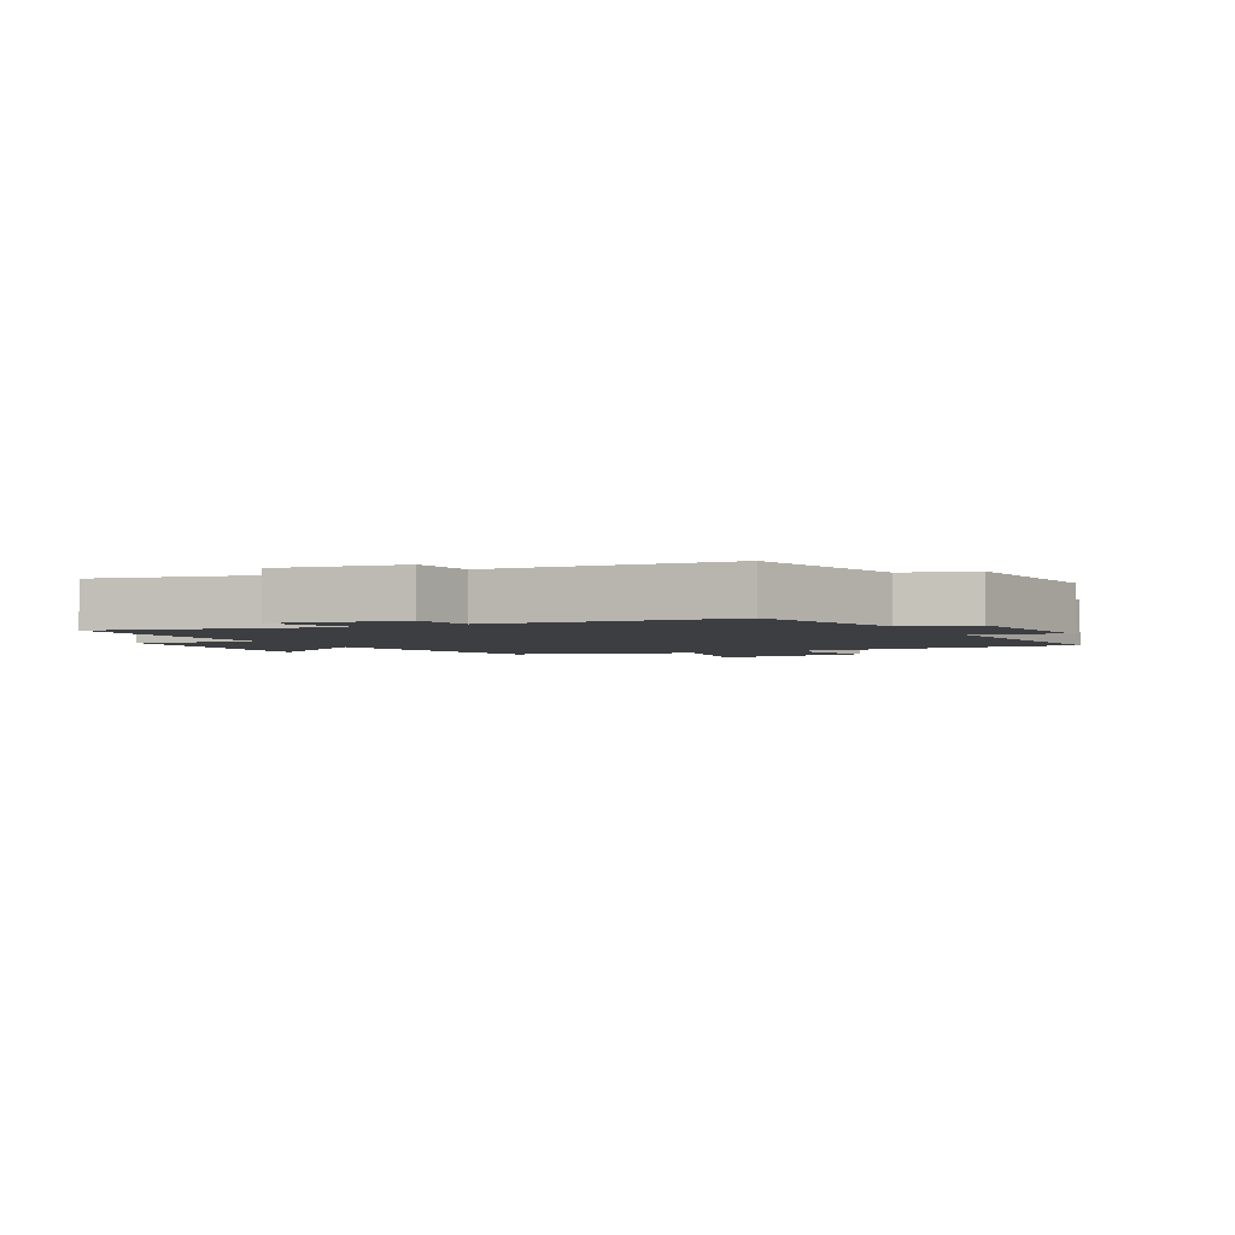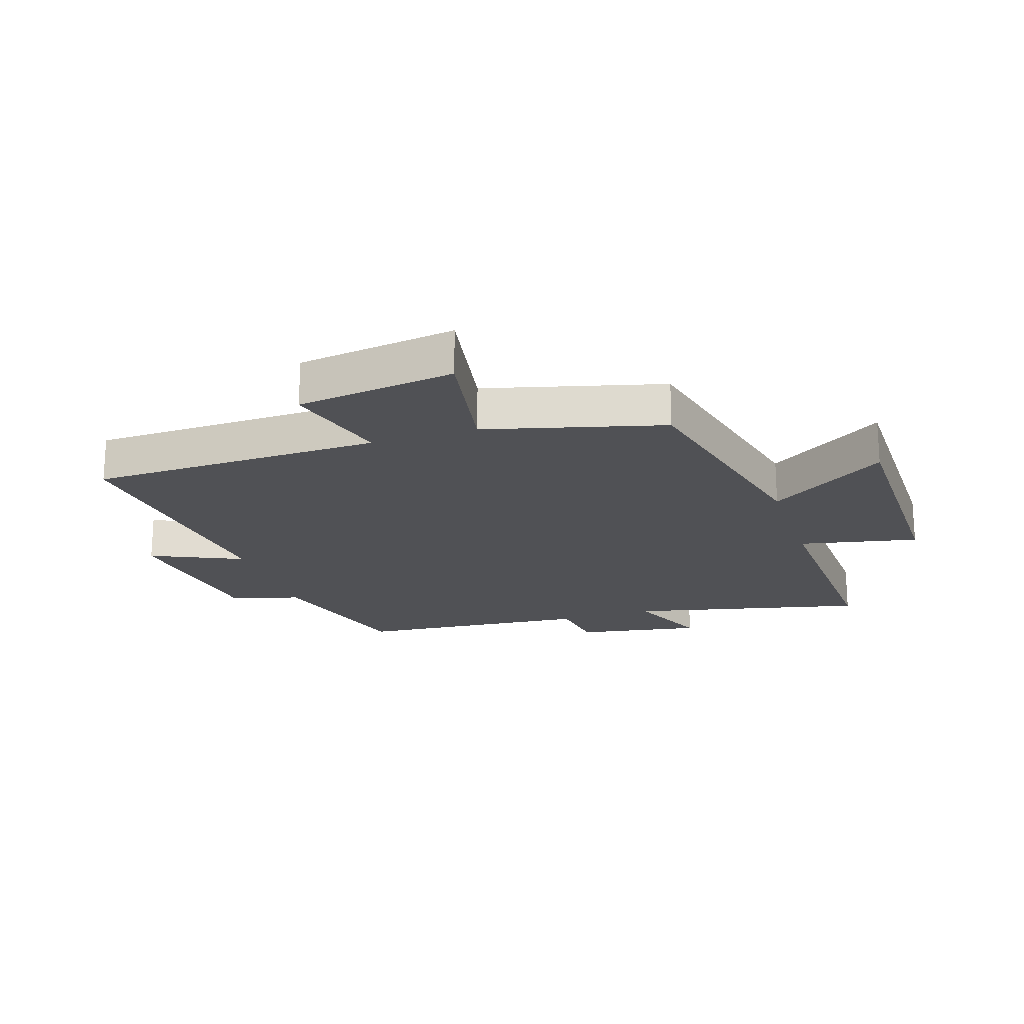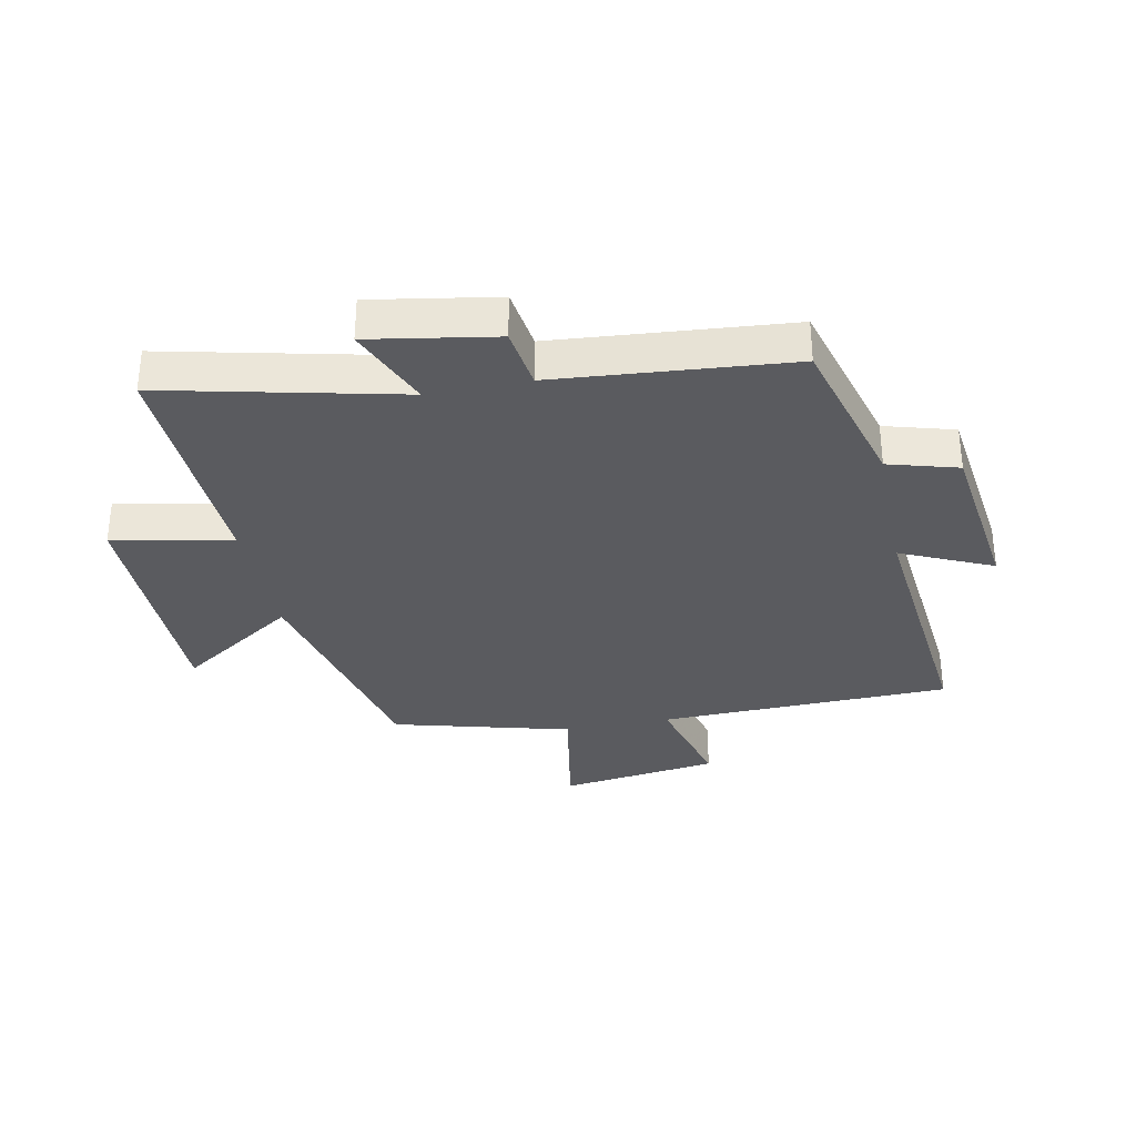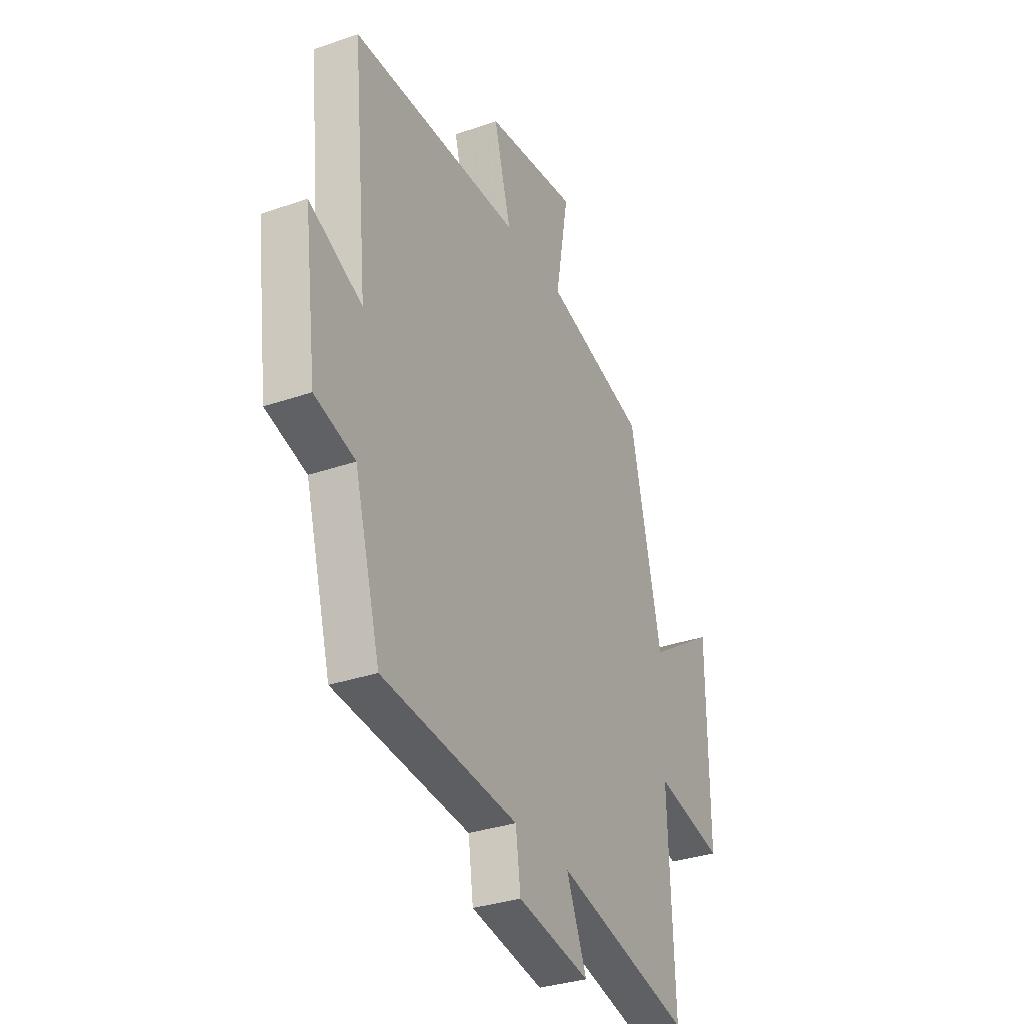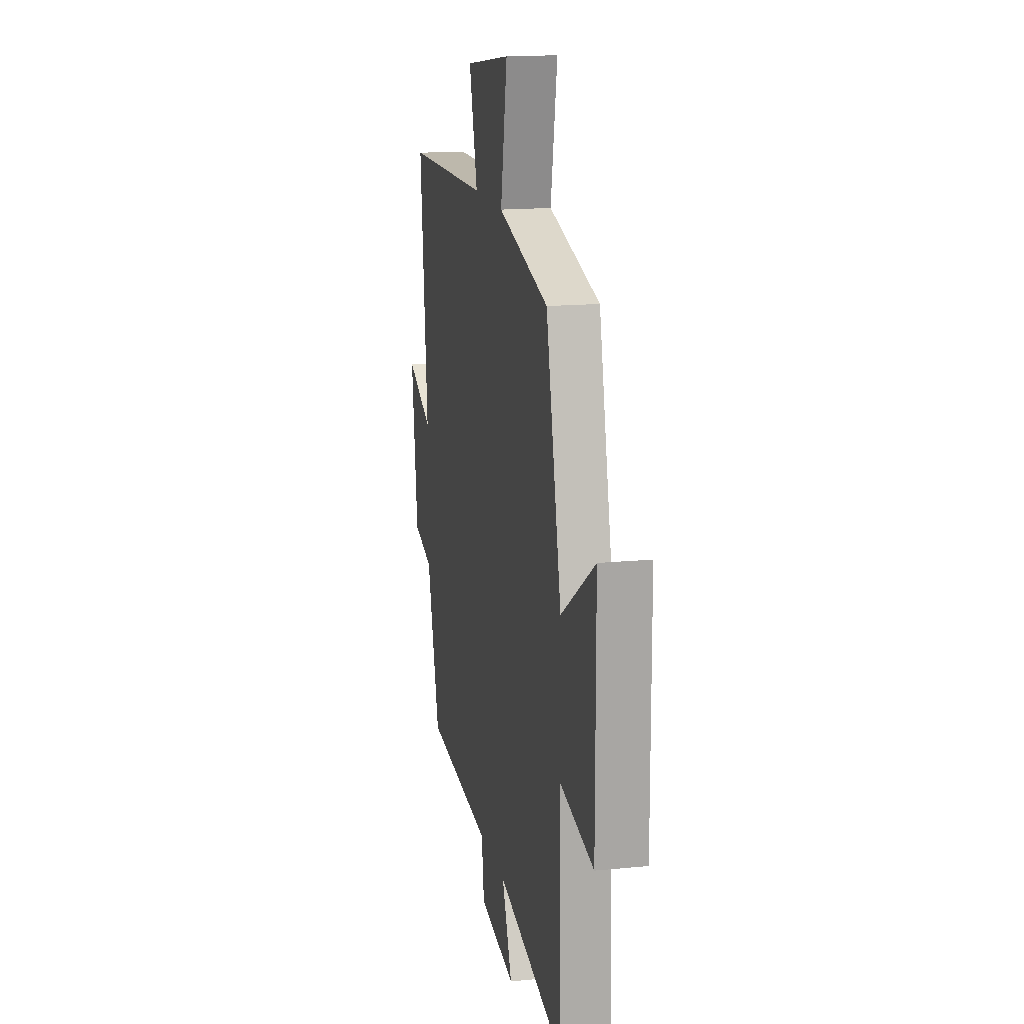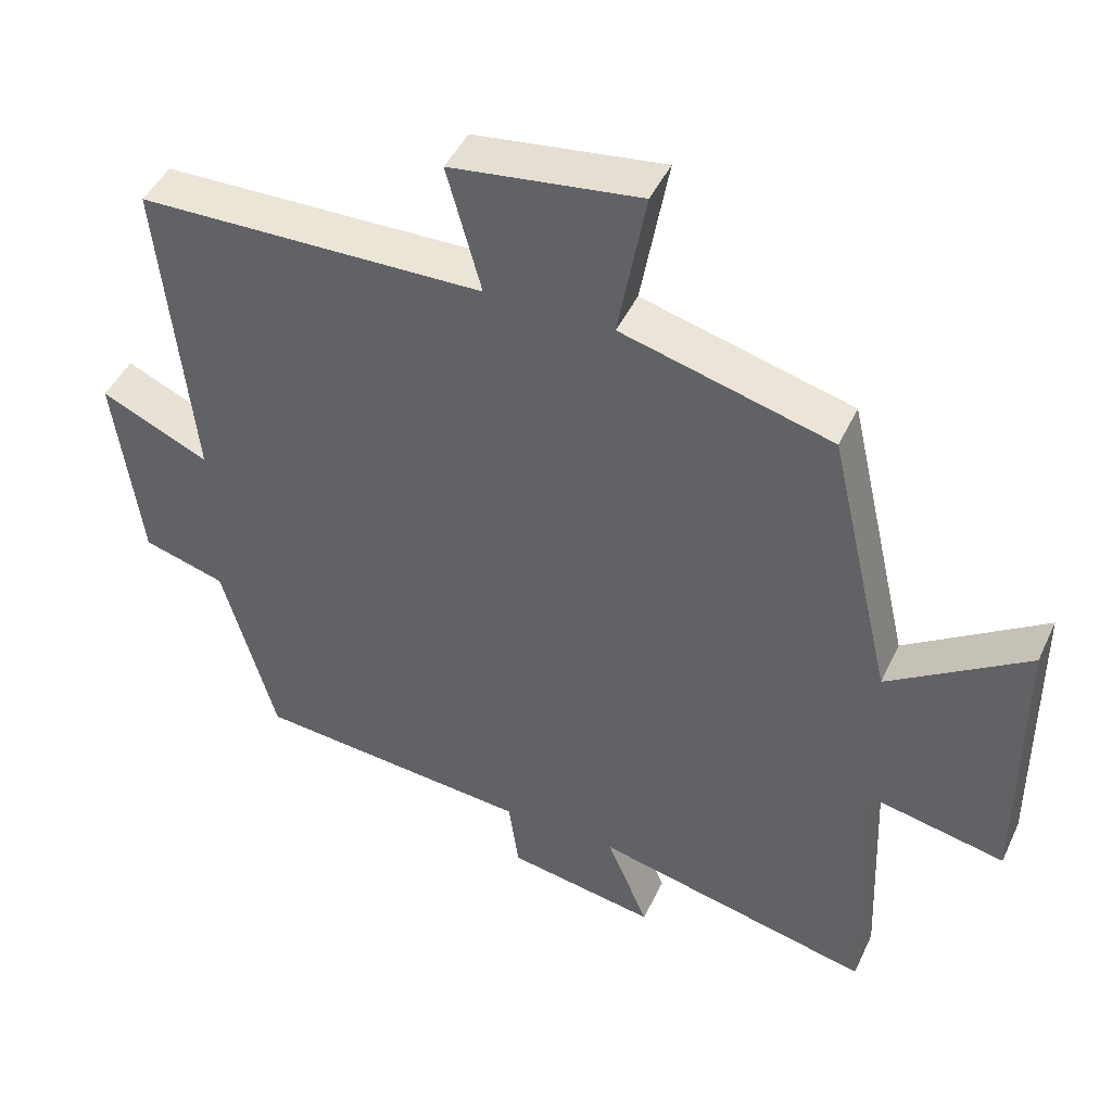
<metadata>
{"format":"obj","ext":"obj","renderer":"f3d","projection":"perspective","resolution":1024,"background":"white","views":[{"elev":-3.0,"azim":-152.9,"up":"+Y"},{"elev":-20.2,"azim":18.2,"up":"+Y"},{"elev":-32.9,"azim":-168.5,"up":"+Y"},{"elev":-32.7,"azim":-64.3,"up":"+Z"},{"elev":16.0,"azim":78.3,"up":"+Z"},{"elev":45.5,"azim":24.1,"up":"+Z"}]}
</metadata>
<code>
v 0.516 0.07 -0.59
v 0.126 0.07 -0.5
v 0.184 0.07 -0.639
v -0.024 0.07 -0.603
v -0.038 0.07 -0.5
v -0.426 0.07 -0.466
v -0.5 0.07 -0.2
v -0.615 0.07 -0.167
v -0.651 0.07 0.113
v -0.5 0.07 0.044
v -0.544 0.07 0.489
v -0.06 0.07 0.5
v -0.108 0.07 0.677
v 0.156 0.07 0.713
v 0.118 0.07 0.5
v 0.411 0.07 0.422
v 0.5 0.07 0.035
v 0.695 0.07 0.164
v 0.697 0.07 -0.236
v 0.5 0.07 -0.195
v 0.516 0 -0.59
v 0.126 0 -0.5
v 0.184 0 -0.639
v -0.024 0 -0.603
v -0.038 0 -0.5
v -0.426 0 -0.466
v -0.5 0 -0.2
v -0.615 0 -0.167
v -0.651 0 0.113
v -0.5 0 0.044
v -0.544 0 0.489
v -0.06 0 0.5
v -0.108 0 0.677
v 0.156 0 0.713
v 0.118 0 0.5
v 0.411 0 0.422
v 0.5 0 0.035
v 0.695 0 0.164
v 0.697 0 -0.236
v 0.5 0 -0.195
f 17 18 19 20
f 15 16 17 20
f 15 20 1 2
f 12 13 14 15
f 10 11 12 15
f 10 15 2
f 7 8 9 10
f 5 6 7 10
f 5 10 2 3
f 3 4 5
f 40 39 38 37
f 40 37 36 35
f 22 21 40 35
f 35 34 33 32
f 35 32 31 30
f 22 35 30
f 30 29 28 27
f 30 27 26 25
f 23 22 30 25
f 25 24 23
f 1 21 22 2
f 2 22 23 3
f 3 23 24 4
f 4 24 25 5
f 5 25 26 6
f 6 26 27 7
f 7 27 28 8
f 8 28 29 9
f 9 29 30 10
f 10 30 31 11
f 11 31 32 12
f 12 32 33 13
f 13 33 34 14
f 14 34 35 15
f 15 35 36 16
f 16 36 37 17
f 17 37 38 18
f 18 38 39 19
f 19 39 40 20
f 20 40 21 1

</code>
